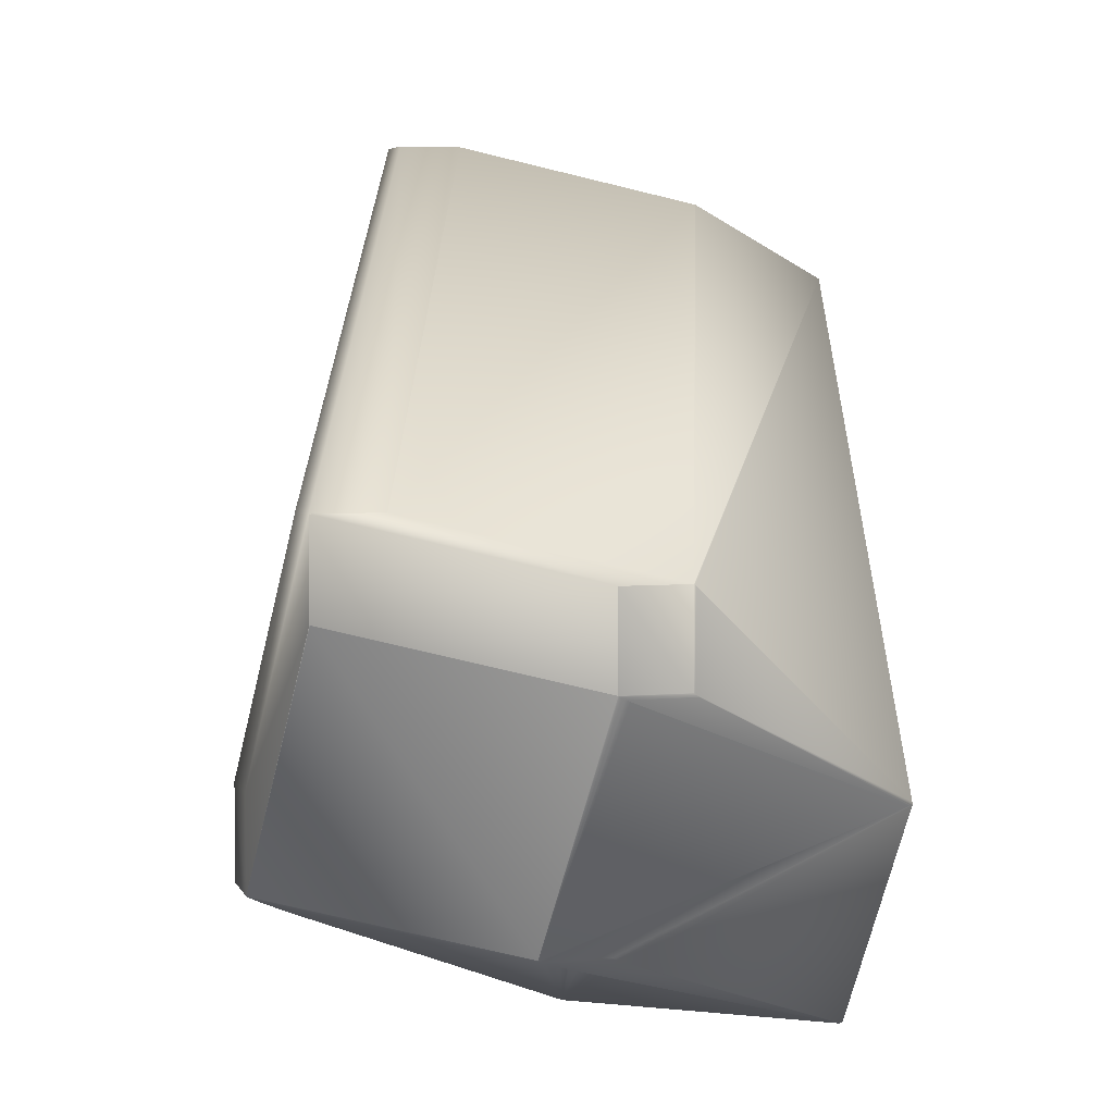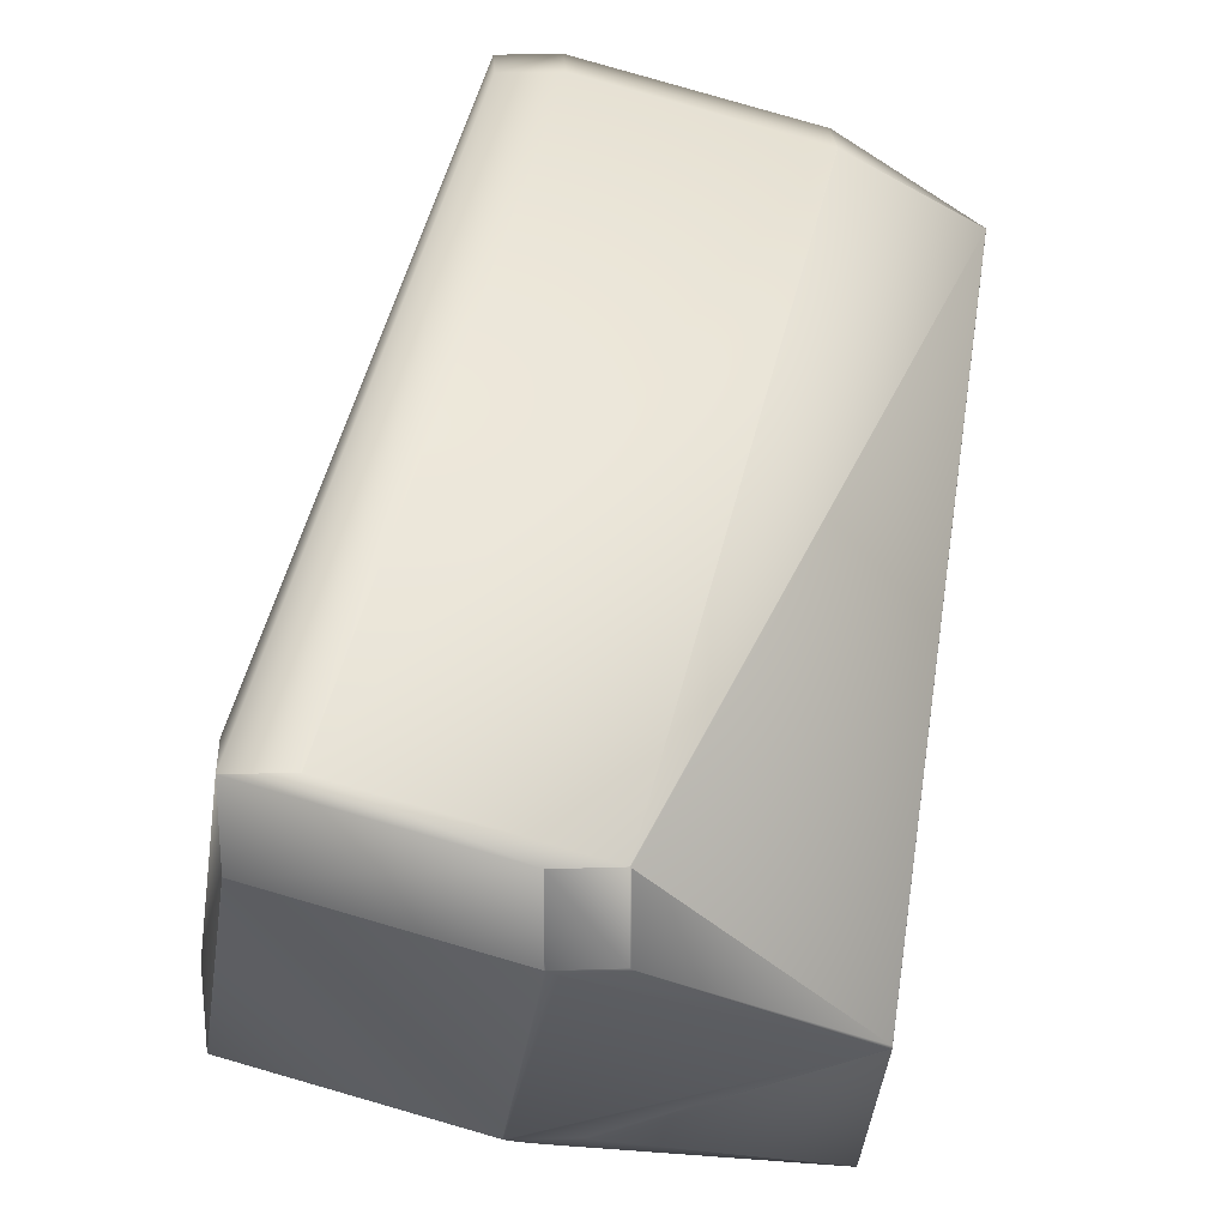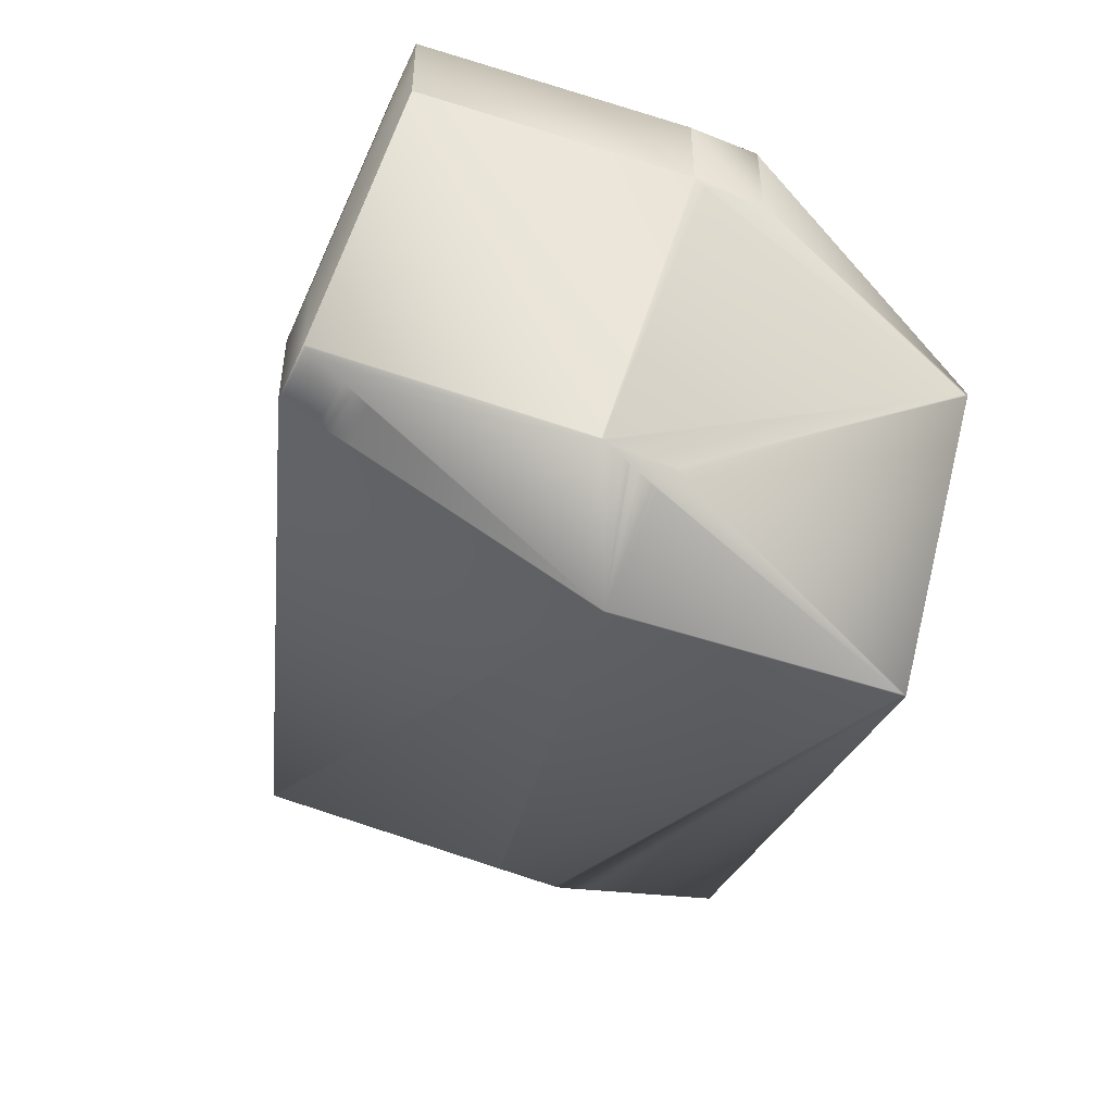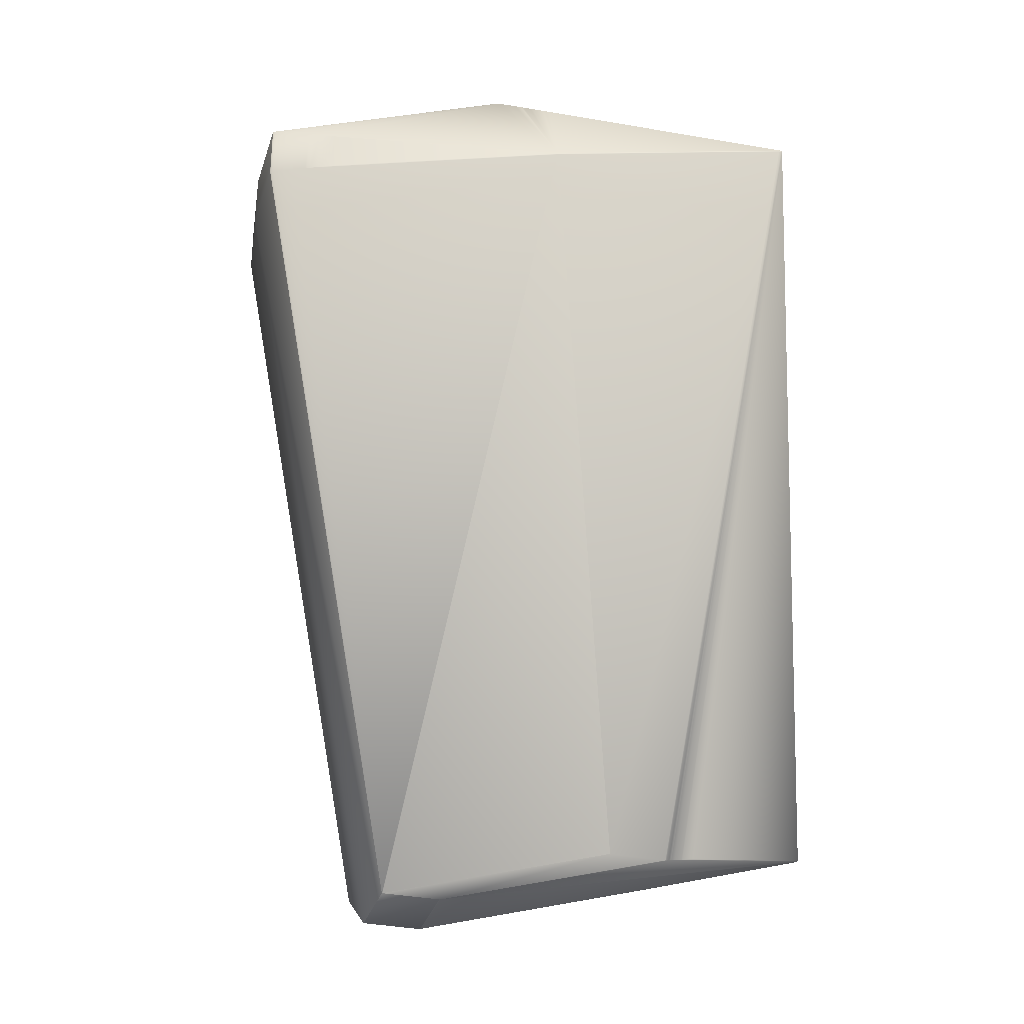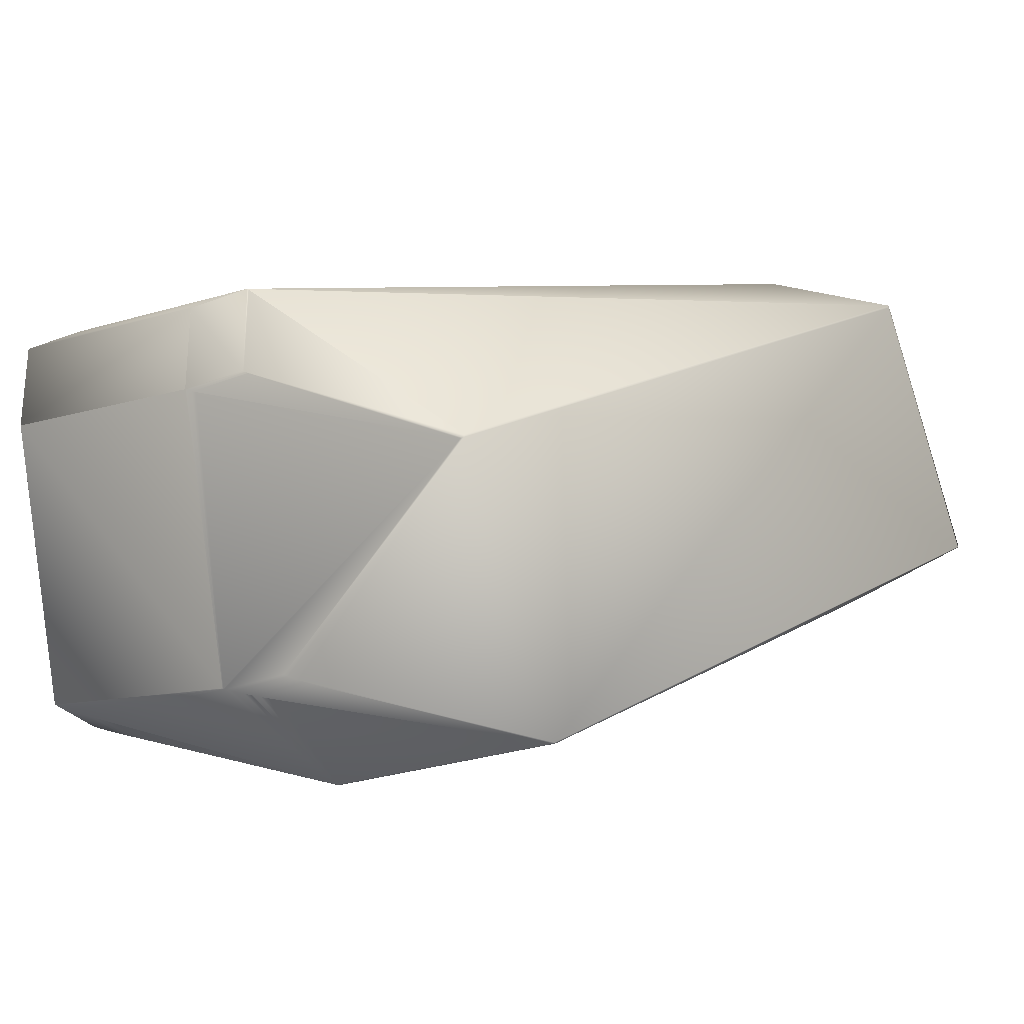
<metadata>
{"format":"obj","ext":"obj","renderer":"f3d","projection":"perspective","resolution":1024,"background":"white","views":[{"elev":5.1,"azim":-15.3,"up":"+Y"},{"elev":26.1,"azim":-3.0,"up":"+Y"},{"elev":-53.2,"azim":-23.8,"up":"+Y"},{"elev":-32.0,"azim":-16.0,"up":"+Z"},{"elev":-28.7,"azim":30.2,"up":"+Y"}]}
</metadata>
<code>
v -0.03129 -0.3743 0.4333
v -0.03102 -0.2987 0.4857
v -0.03102 -0.2997 0.4857
v -0.03129 -0.3753 0.4333
v -0.168 -0.364 0.4066
v -0.168 -0.3345 0.4066
v -0.08747 -0.3541 0.4234
v -0.08758 -0.3541 0.4234
v -0.1681 -0.3345 0.4066
v -0.07663 -0.273 0.4655
v -0.07685 -0.2729 0.4654
v -0.1682 -0.3344 0.4066
v -0.07671 -0.273 0.4655
v -0.1683 -0.3343 0.4065
v -0.07679 -0.2729 0.4654
v -0.08231 -0.4478 0.7017
v -0.03102 -0.2997 0.4863
v -0.03102 -0.2987 0.4863
v -0.08231 -0.4488 0.7017
v -0.1518 -0.3829 0.7161
v -0.1514 -0.3834 0.716
v -0.1514 -0.4127 0.716
v -0.1516 -0.3832 0.7161
v -0.1517 -0.3831 0.7161
v -0.03129 -0.3753 0.4339
v -0.08258 -0.5244 0.6493
v -0.07671 -0.273 0.4848
v -0.08385 -0.5244 0.6487
v -0.08385 -0.5244 0.6493
v -0.1669 -0.5149 0.6361
v -0.1669 -0.5149 0.6354
v -0.08258 -0.5244 0.6487
v -0.1091 -0.3836 0.4234
v -0.08769 -0.3836 0.4234
v -0.08358 -0.4488 0.7017
v -0.1502 -0.4136 0.7157
v -0.1698 -0.4141 0.7155
v -0.1841 -0.4935 0.674
v -0.171 -0.4136 0.7157
v -0.1833 -0.4939 0.6738
v -0.1621 -0.4939 0.6738
v -0.1836 -0.4938 0.6739
v -0.1838 -0.4937 0.6739
v -0.184 -0.4936 0.674
v -0.07649 -0.3825 0.4256
v -0.07707 -0.3826 0.4255
v -0.07764 -0.3827 0.4254
v -0.08023 -0.383 0.4248
v -0.08071 -0.383 0.4247
v -0.08116 -0.3831 0.4246
v -0.08244 -0.3832 0.4244
v -0.08284 -0.3833 0.4243
v -0.08395 -0.3834 0.424
v -0.08428 -0.3834 0.424
v -0.0846 -0.3834 0.4239
v -0.08491 -0.3835 0.4239
v -0.08521 -0.3835 0.4238
v -0.08623 -0.3835 0.4236
v -0.1679 -0.364 0.4066
v -0.1578 -0.4961 0.6723
v -0.1582 -0.4958 0.6724
v -0.1587 -0.4956 0.6726
v -0.1591 -0.4954 0.6727
v -0.1595 -0.4952 0.6729
v -0.1598 -0.4951 0.673
v -0.1608 -0.4945 0.6734
v -0.1504 -0.4134 0.7158
v -0.1611 -0.4944 0.6735
v -0.1509 -0.4131 0.7159
v -0.1511 -0.413 0.716
v -0.1619 -0.494 0.6737
v -0.1512 -0.4129 0.716
v -0.154 -0.4978 0.6708
v -0.1655 -0.5 0.669
v -0.1665 -0.4996 0.6693
v -0.1704 -0.4984 0.6704
v -0.1713 -0.4981 0.6706
v -0.1722 -0.4978 0.6708
v -0.2433 -0.4834 0.652
v -0.2433 -0.4834 0.6381
v -0.2444 -0.483 0.6523
v -0.2455 -0.4825 0.6526
v -0.2465 -0.4821 0.6528
v -0.1675 -0.4993 0.6696
v -0.2476 -0.4817 0.6531
v -0.2486 -0.4812 0.6533
v -0.2514 -0.48 0.654
v -0.1746 -0.497 0.6715
v -0.1754 -0.4967 0.6717
v -0.1774 -0.4961 0.6723
v -0.1781 -0.4958 0.6724
v -0.1787 -0.4956 0.6726
v -0.1792 -0.4954 0.6727
v -0.1798 -0.4952 0.6729
v -0.1803 -0.4951 0.673
v -0.1817 -0.4945 0.6734
v -0.1821 -0.4944 0.6735
v -0.1831 -0.494 0.6737
v -0.08548 -0.3835 0.4237
v -0.08645 -0.3836 0.4235
v -0.08702 -0.3836 0.4235
v -0.08719 -0.3836 0.4234
v -0.08733 -0.3836 0.4234
v -0.08747 -0.3836 0.4234
v -0.08758 -0.3836 0.4234
v -0.1521 -0.3827 0.7161
v -0.1519 -0.3828 0.7161
v -0.152 -0.3828 0.7161
v -0.1521 -0.3827 0.7161
v -0.1557 -0.497 0.6715
v -0.2444 -0.483 0.6381
v -0.2455 -0.4825 0.6381
v -0.2465 -0.4821 0.638
v -0.2476 -0.4817 0.638
v -0.2486 -0.4812 0.638
v -0.2514 -0.48 0.638
v -0.2522 -0.4797 0.638
v -0.2531 -0.4793 0.638
v -0.1898 -0.3639 0.4065
v -0.1896 -0.3639 0.4066
v -0.1092 -0.3836 0.4234
v -0.1897 -0.3639 0.4065
v -0.1898 -0.3639 0.4065
v -0.2522 -0.4797 0.6542
v -0.2531 -0.4793 0.6544
v -0.2555 -0.4783 0.655
v -0.2555 -0.4783 0.6379
v -0.2562 -0.4779 0.6552
v -0.2562 -0.4779 0.6379
v -0.2582 -0.4771 0.6557
v -0.2582 -0.4771 0.6379
v -0.2588 -0.4768 0.6558
v -0.2588 -0.4768 0.6379
v -0.2594 -0.4765 0.656
v -0.2594 -0.4765 0.6379
v -0.2599 -0.4763 0.6561
v -0.2599 -0.4763 0.6379
v -0.2605 -0.476 0.6562
v -0.2605 -0.476 0.6379
v -0.261 -0.4758 0.6563
v -0.261 -0.4758 0.6379
v -0.2623 -0.4752 0.6567
v -0.2623 -0.4752 0.6378
v -0.2627 -0.475 0.6567
v -0.2627 -0.475 0.6378
v -0.1713 -0.4134 0.7158
v -0.1843 -0.4935 0.674
v -0.2636 -0.4745 0.657
v -0.2636 -0.4745 0.6378
v -0.1722 -0.413 0.716
v -0.2639 -0.4743 0.657
v -0.2639 -0.4743 0.6379
v -0.1725 -0.4129 0.716
v -0.1844 -0.4934 0.6741
v -0.2641 -0.4742 0.6571
v -0.2641 -0.4742 0.6379
v -0.1727 -0.4127 0.716
v -0.2643 -0.4741 0.6571
v -0.2643 -0.4741 0.6379
v -0.1516 -0.4126 0.7161
v -0.1729 -0.4126 0.7161
v -0.1517 -0.4126 0.7161
v -0.2645 -0.474 0.6572
v -0.2645 -0.474 0.6379
v -0.1681 -0.364 0.4066
v -0.173 -0.4126 0.7161
v -0.1518 -0.4125 0.7161
v -0.2647 -0.4739 0.6572
v -0.2647 -0.4739 0.6379
v -0.1895 -0.364 0.4066
v -0.1682 -0.3639 0.4066
v -0.1574 -0.2532 0.4486
v -0.1732 -0.4125 0.7161
v -0.1683 -0.3639 0.4065
v -0.07679 -0.2729 0.4848
v -0.1519 -0.4124 0.7161
v -0.2648 -0.4738 0.6572
v -0.2648 -0.4738 0.6379
v -0.1898 -0.3638 0.4065
v -0.1733 -0.4124 0.7161
v -0.1844 -0.4934 0.6741
v -0.1684 -0.3639 0.4065
v -0.2538 -0.3928 0.6993
v -0.2539 -0.3927 0.6993
v -0.265 -0.4737 0.6572
v -0.1734 -0.4123 0.7161
v -0.1734 -0.4123 0.7161
v -0.1845 -0.4933 0.6741
v -0.07685 -0.2729 0.4848
v -0.152 -0.4123 0.7161
v -0.2649 -0.4738 0.6572
v -0.2649 -0.4738 0.6379
v -0.1684 -0.3343 0.4065
v -0.1521 -0.4123 0.7161
v -0.07691 -0.2729 0.4654
v -0.07691 -0.2729 0.4848
v -0.254 -0.3926 0.6993
v -0.265 -0.4737 0.6572
v -0.1684 -0.3639 0.4065
v -0.265 -0.4737 0.6379
v -0.1684 -0.3343 0.4065
v -0.1575 -0.2532 0.4486
v -0.1898 -0.3343 0.4065
v -0.1898 -0.3343 0.4065
v -0.1685 -0.3343 0.4065
v -0.1575 -0.2532 0.4679
v -0.1735 -0.4123 0.7161
v -0.254 -0.3926 0.6993
v -0.1734 -0.3827 0.7161
v -0.1735 -0.3827 0.7161
v -0.265 -0.4737 0.6379
v -0.2326 -0.363 0.6993
v -0.1788 -0.2532 0.4679
v -0.2327 -0.363 0.6993
v -0.254 -0.363 0.6993
v -0.254 -0.3925 0.6993
v -0.265 -0.4736 0.6572
v -0.1788 -0.2532 0.4486
v -0.265 -0.4441 0.6379
v -0.254 -0.363 0.68
v -0.265 -0.4736 0.6379
v -0.254 -0.363 0.6993
v -0.265 -0.4441 0.6572
f 1 2 3
f 1 4 5
f 1 3 4
f 1 5 6
f 1 7 8
f 1 6 9
f 1 10 2
f 1 8 11
f 1 9 12
f 1 13 10
f 1 12 14
f 1 15 13
f 1 14 7
f 1 11 15
f 16 17 18
f 16 19 17
f 16 18 20
f 16 21 22
f 16 22 19
f 16 23 21
f 16 24 23
f 16 20 24
f 17 2 18
f 17 25 3
f 17 19 26
f 17 26 25
f 17 3 2
f 2 10 13
f 2 13 27
f 2 27 18
f 28 29 30
f 28 30 31
f 28 32 29
f 28 31 33
f 28 33 34
f 28 34 32
f 35 19 36
f 35 37 38
f 35 36 39
f 35 39 37
f 35 40 41
f 35 41 19
f 35 42 40
f 35 43 42
f 35 44 43
f 35 38 44
f 4 25 32
f 4 32 45
f 4 3 25
f 4 45 46
f 4 46 47
f 4 47 48
f 4 48 49
f 4 49 50
f 4 50 51
f 4 51 52
f 4 52 53
f 4 53 54
f 4 54 55
f 4 55 56
f 4 56 57
f 4 57 58
f 4 58 59
f 4 59 5
f 25 26 32
f 19 60 26
f 19 61 60
f 19 62 61
f 19 63 62
f 19 64 63
f 19 65 64
f 19 66 65
f 19 67 36
f 19 68 66
f 19 69 67
f 19 70 69
f 19 71 68
f 19 72 70
f 19 41 71
f 19 22 72
f 29 32 26
f 29 26 73
f 29 74 30
f 29 75 74
f 29 76 75
f 29 77 76
f 29 78 77
f 29 73 78
f 30 79 80
f 30 80 31
f 30 81 79
f 30 82 81
f 30 74 75
f 30 83 82
f 30 75 84
f 30 85 83
f 30 84 76
f 30 86 85
f 30 76 77
f 30 87 86
f 30 77 78
f 30 78 88
f 30 88 89
f 30 89 90
f 30 90 91
f 30 91 92
f 30 92 93
f 30 93 94
f 30 94 95
f 30 95 96
f 30 96 97
f 30 97 98
f 30 98 40
f 30 40 42
f 30 42 87
f 32 46 45
f 32 47 46
f 32 48 47
f 32 49 48
f 32 50 49
f 32 53 50
f 32 54 53
f 32 55 54
f 32 56 55
f 32 57 56
f 32 99 57
f 32 58 99
f 32 100 58
f 32 101 100
f 32 102 101
f 32 103 102
f 32 104 103
f 32 105 104
f 32 34 105
f 18 27 106
f 18 107 20
f 18 108 107
f 18 109 108
f 18 106 109
f 26 110 73
f 26 60 110
f 31 80 111
f 31 111 112
f 31 112 113
f 31 113 114
f 31 114 115
f 31 115 116
f 31 116 117
f 31 117 118
f 31 118 119
f 31 120 121
f 31 122 120
f 31 121 33
f 31 123 122
f 31 119 123
f 79 81 111
f 79 111 80
f 81 82 112
f 81 112 111
f 82 83 113
f 82 113 112
f 83 85 114
f 83 114 113
f 75 76 84
f 85 86 115
f 85 115 114
f 86 87 116
f 86 116 115
f 87 124 117
f 87 117 116
f 87 42 43
f 87 43 124
f 124 125 118
f 124 118 117
f 124 43 125
f 78 73 110
f 78 110 88
f 50 53 51
f 125 126 127
f 125 127 118
f 125 43 44
f 125 44 126
f 118 127 119
f 88 110 60
f 88 90 89
f 88 60 90
f 51 53 52
f 126 128 129
f 126 129 127
f 126 44 128
f 127 129 119
f 128 130 131
f 128 131 129
f 128 44 130
f 129 131 119
f 90 60 61
f 90 61 91
f 130 132 133
f 130 133 131
f 130 44 132
f 131 133 119
f 91 61 62
f 91 62 92
f 132 134 135
f 132 135 133
f 132 44 134
f 133 135 119
f 92 62 63
f 92 63 93
f 134 136 137
f 134 137 135
f 134 44 136
f 135 137 119
f 93 63 64
f 93 64 94
f 136 138 139
f 136 139 137
f 136 44 138
f 137 139 119
f 94 64 65
f 94 65 95
f 57 99 58
f 138 140 141
f 138 141 139
f 138 44 140
f 139 141 119
f 95 65 66
f 95 66 96
f 140 142 143
f 140 143 141
f 140 44 38
f 140 38 142
f 141 143 119
f 37 39 38
f 96 66 68
f 96 68 97
f 58 100 59
f 142 144 145
f 142 145 143
f 142 38 144
f 36 67 39
f 143 145 119
f 39 67 146
f 39 146 147
f 39 147 38
f 97 68 71
f 97 71 98
f 100 101 5
f 100 5 59
f 67 69 70
f 67 70 146
f 144 148 149
f 144 149 145
f 144 38 148
f 145 149 119
f 146 70 150
f 146 150 147
f 98 71 41
f 98 41 40
f 101 102 5
f 70 72 150
f 148 151 152
f 148 152 149
f 148 38 151
f 149 152 119
f 150 72 153
f 150 153 154
f 150 154 147
f 102 103 5
f 151 155 156
f 151 156 152
f 151 38 155
f 72 22 153
f 153 22 157
f 153 157 154
f 152 156 119
f 103 104 5
f 155 158 159
f 155 159 156
f 155 38 147
f 155 147 158
f 21 23 160
f 21 160 22
f 22 160 157
f 157 160 161
f 157 161 154
f 156 159 119
f 104 105 5
f 23 162 160
f 23 24 162
f 158 163 164
f 158 164 159
f 158 147 163
f 160 162 161
f 5 105 165
f 5 165 6
f 7 14 8
f 159 164 119
f 161 162 166
f 161 166 154
f 6 165 9
f 162 24 167
f 162 167 166
f 105 34 165
f 24 20 167
f 163 168 169
f 163 169 164
f 163 147 154
f 163 154 168
f 170 165 33
f 170 120 171
f 170 33 121
f 170 171 165
f 170 121 120
f 165 34 33
f 165 171 9
f 8 14 172
f 8 172 11
f 166 167 173
f 166 173 154
f 164 169 119
f 9 171 12
f 120 122 174
f 120 174 171
f 13 15 175
f 13 175 27
f 20 176 167
f 20 107 176
f 168 177 178
f 168 178 169
f 168 154 177
f 167 176 173
f 171 174 12
f 27 175 106
f 169 178 179
f 169 179 119
f 173 176 180
f 173 180 181
f 173 181 154
f 12 174 14
f 122 123 182
f 122 182 174
f 183 184 185
f 183 186 187
f 183 185 188
f 183 187 184
f 183 188 186
f 15 11 189
f 15 189 175
f 176 107 190
f 176 190 180
f 177 154 181
f 177 191 192
f 177 192 178
f 177 181 191
f 107 108 190
f 174 182 14
f 178 192 179
f 180 190 186
f 180 186 181
f 175 189 106
f 14 182 193
f 14 193 172
f 190 108 194
f 190 194 186
f 11 195 196
f 11 172 195
f 11 196 189
f 184 197 198
f 184 187 197
f 184 198 185
f 108 109 194
f 123 119 199
f 123 199 182
f 191 181 185
f 191 185 200
f 191 200 192
f 182 199 193
f 189 196 106
f 192 200 179
f 193 199 201
f 193 201 202
f 193 202 172
f 186 194 187
f 186 188 181
f 119 203 199
f 119 179 203
f 203 201 199
f 203 204 205
f 203 179 204
f 203 205 201
f 195 172 202
f 195 206 196
f 195 202 206
f 181 188 185
f 197 187 207
f 197 208 198
f 197 207 208
f 209 109 106
f 209 194 109
f 209 187 194
f 209 210 207
f 209 106 210
f 209 207 187
f 185 198 211
f 185 211 200
f 196 206 212
f 196 212 106
f 200 211 179
f 201 205 202
f 206 202 213
f 206 213 214
f 206 214 212
f 210 208 207
f 210 106 212
f 210 212 215
f 210 215 208
f 208 215 216
f 208 216 217
f 208 217 198
f 204 218 205
f 204 179 219
f 204 219 218
f 218 202 205
f 218 213 202
f 218 219 220
f 218 220 213
f 212 214 215
f 179 211 221
f 179 221 219
f 198 217 221
f 198 221 211
f 215 214 222
f 215 222 216
f 213 220 222
f 213 222 214
f 219 217 223
f 219 221 217
f 219 223 220
f 216 222 223
f 216 223 217
f 220 223 222

</code>
